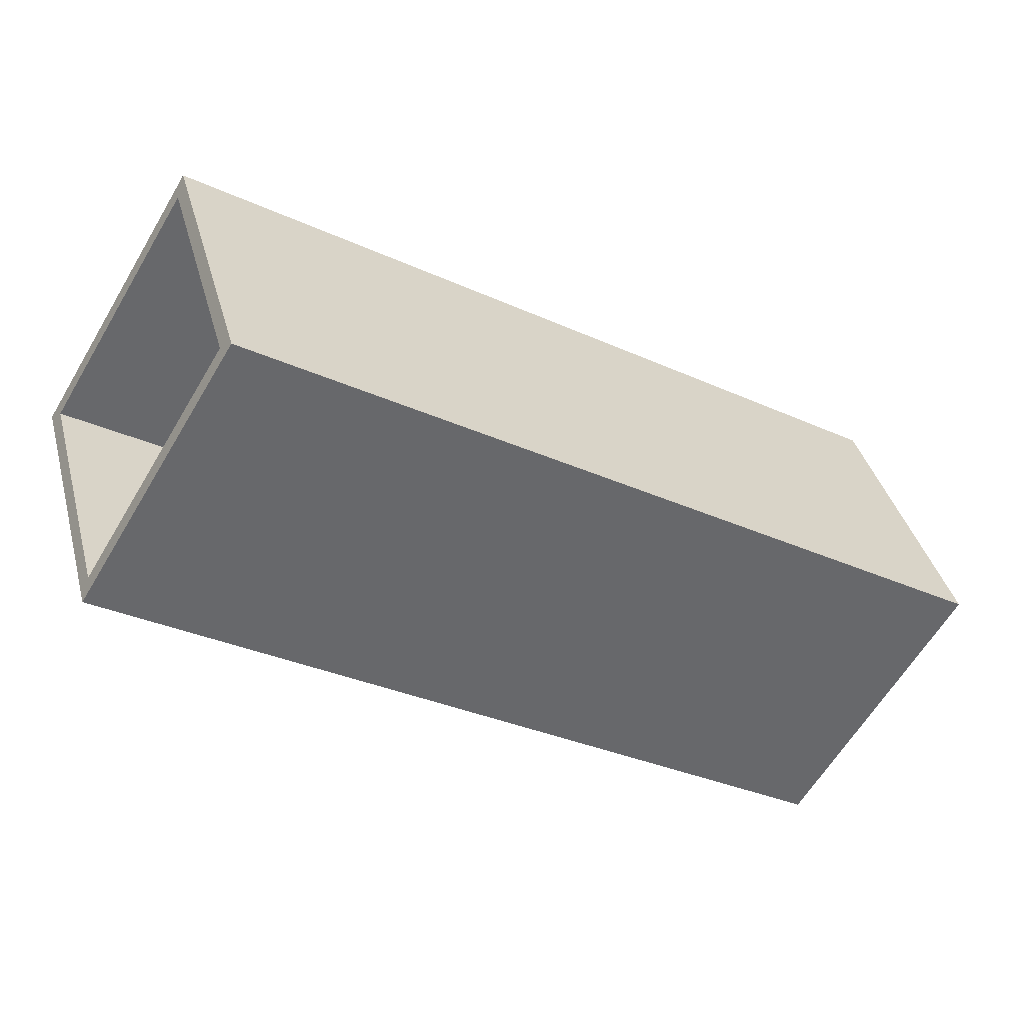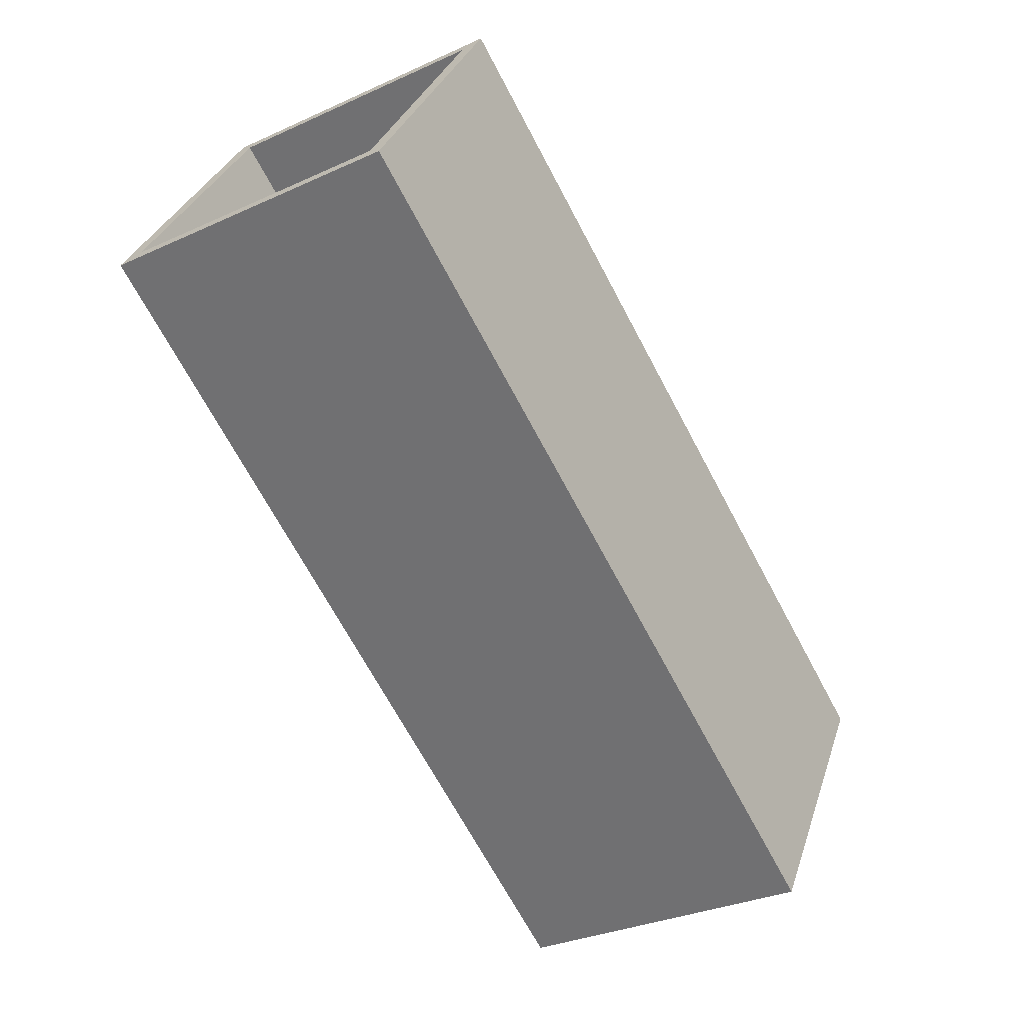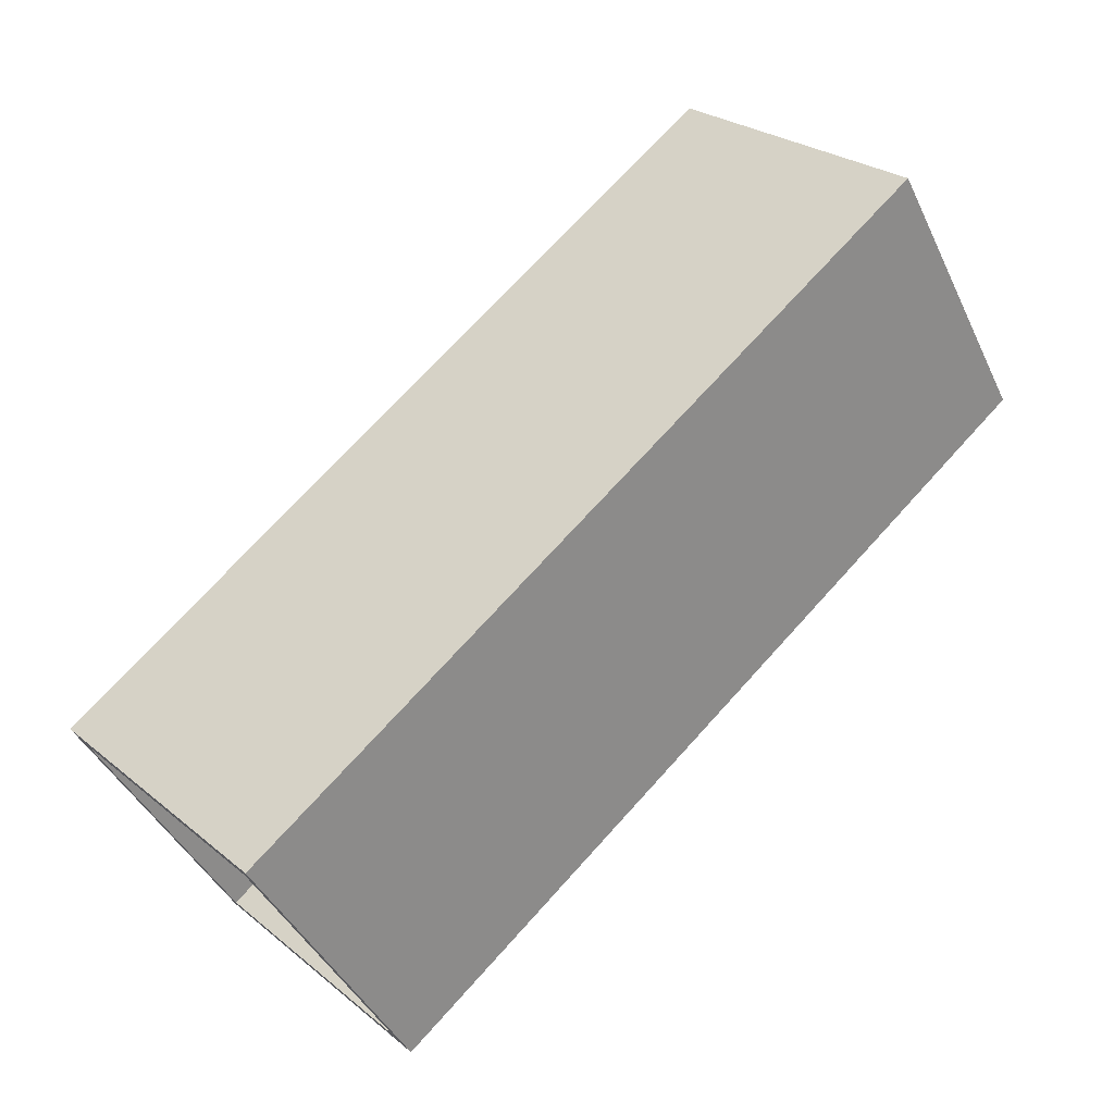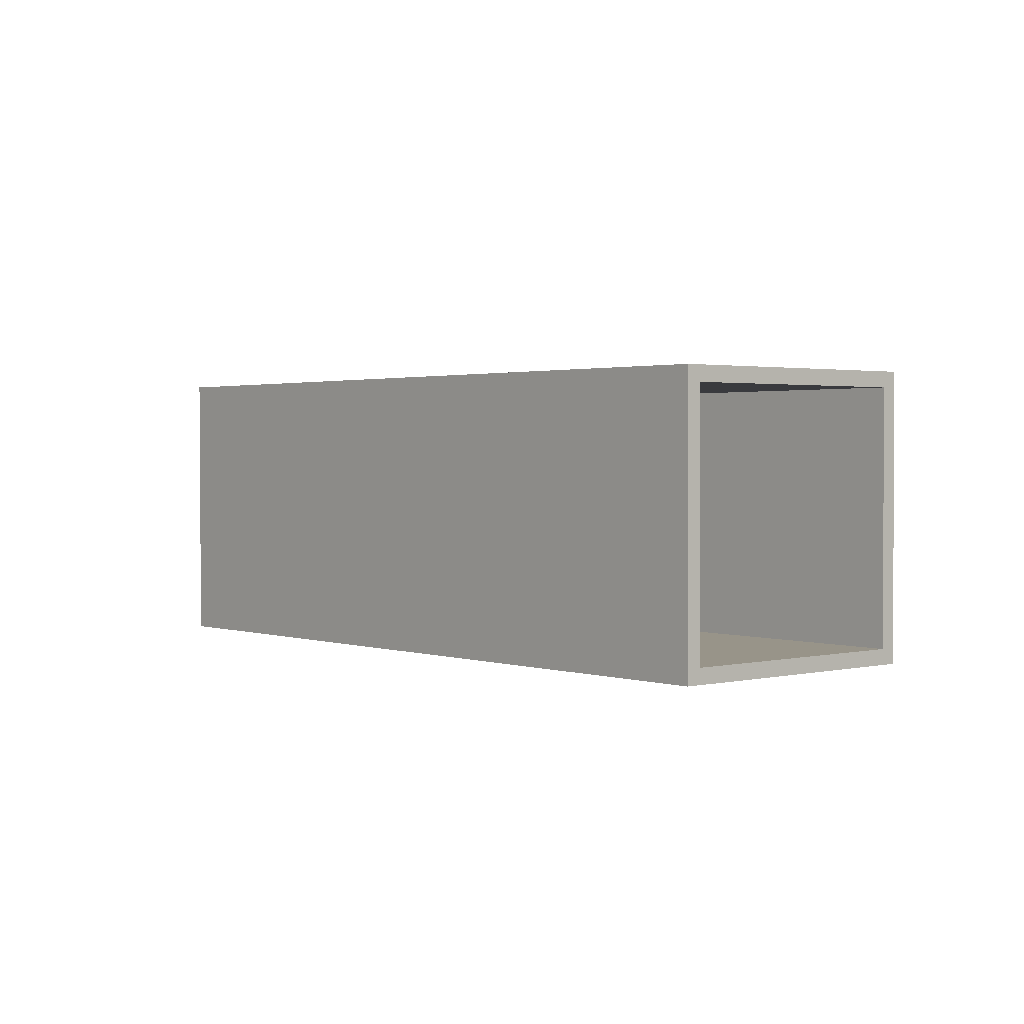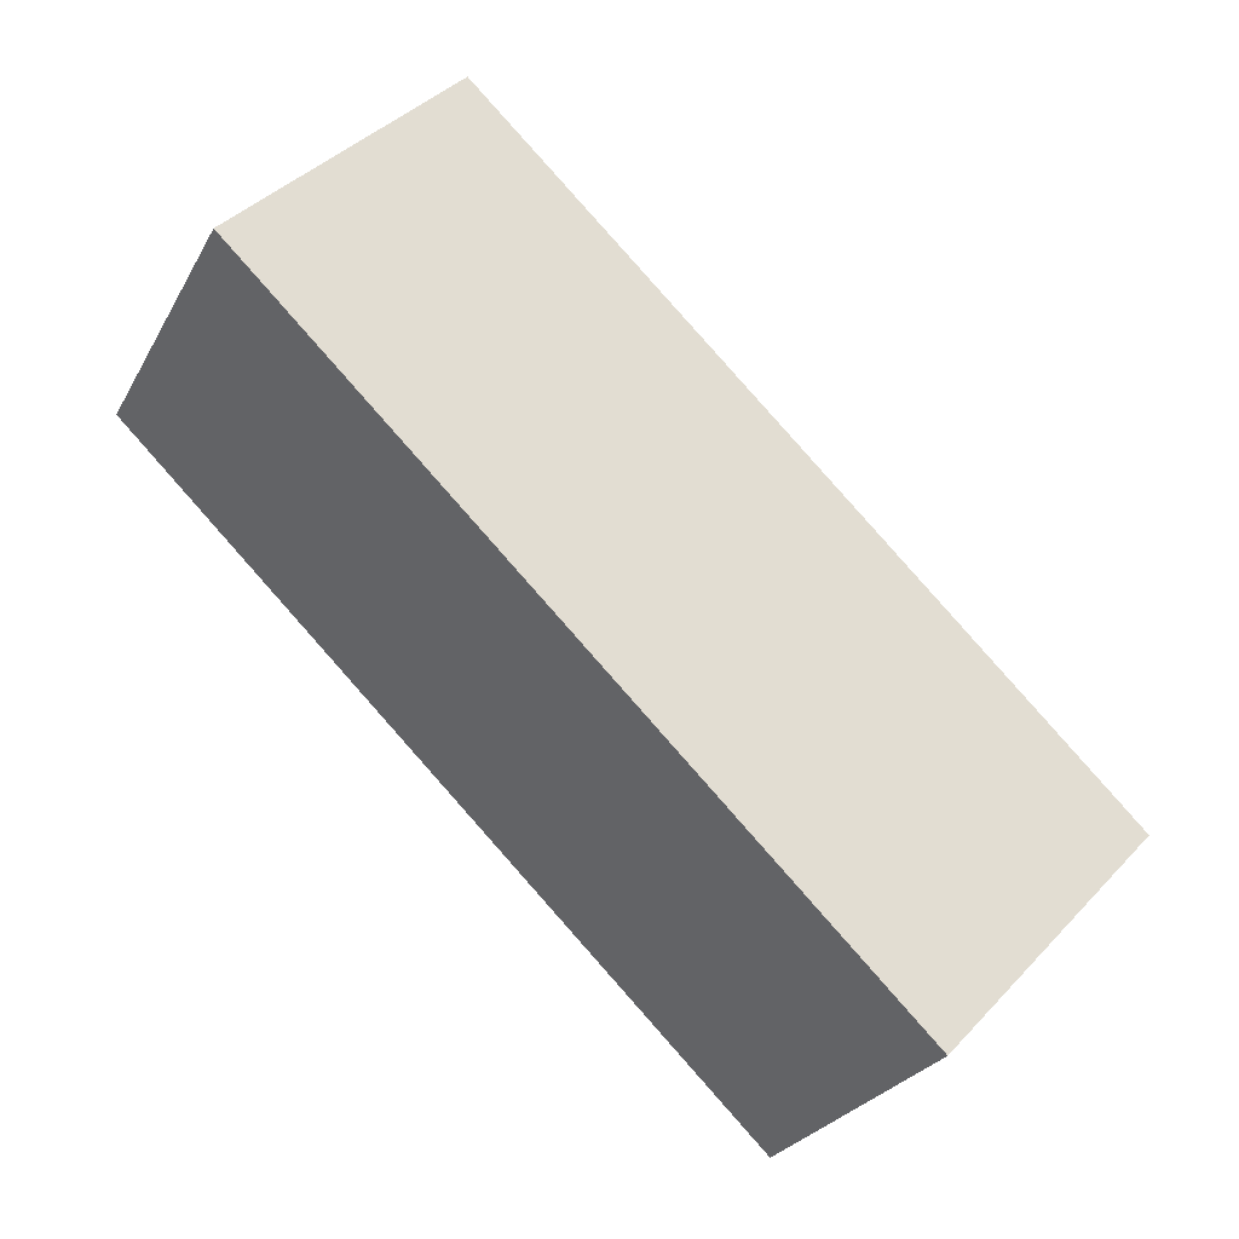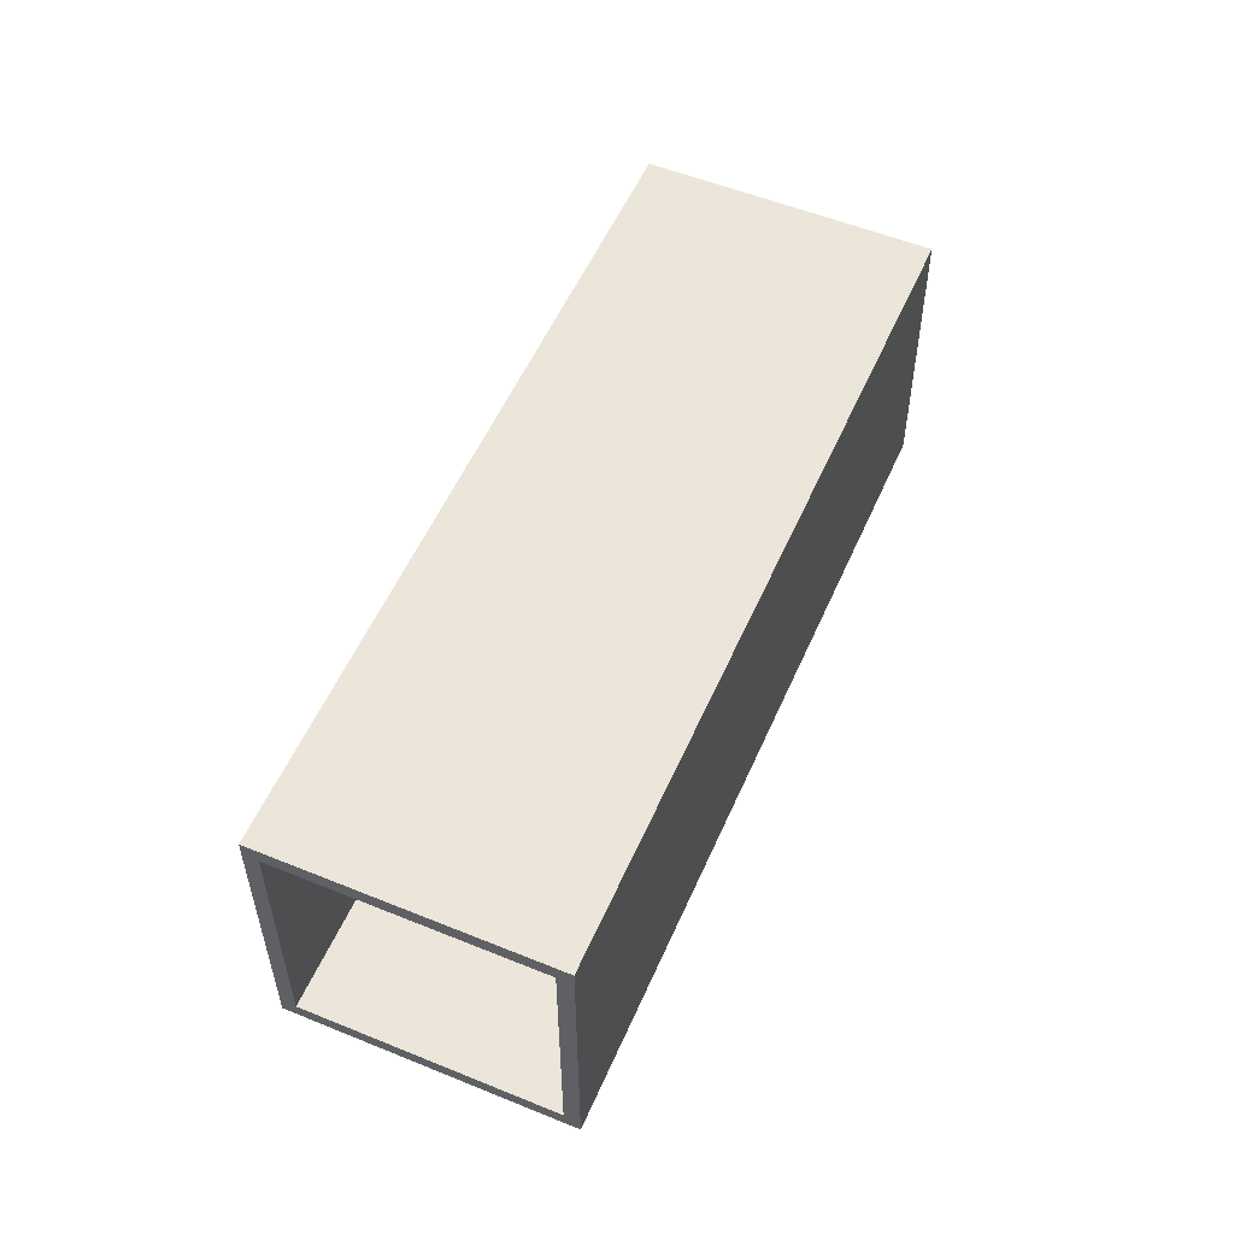
<metadata>
{"format":"obj","ext":"obj","renderer":"f3d","projection":"perspective","resolution":1024,"background":"white","views":[{"elev":37.9,"azim":-14.2,"up":"+Z"},{"elev":-31.1,"azim":-56.5,"up":"+Z"},{"elev":26.0,"azim":142.0,"up":"+Z"},{"elev":2.1,"azim":81.1,"up":"+Y"},{"elev":41.3,"azim":39.3,"up":"+Z"},{"elev":54.4,"azim":-35.0,"up":"+Y"}]}
</metadata>
<code>
o Cube.097_Cube.115
v 10.22 1.03 72.52
v 10.19 6.662 72.52
v 25.57 6.768 63.09
v 25.6 1.135 63.08
v 7.102 0.67 67.42
v 7.061 6.991 67.43
v 22.44 7.096 57.99
v 22.48 0.7752 57.99
v 7.244 6.648 67.72
v 22.62 6.753 58.29
v 25.79 0.7918 63.38
v 25.75 7.113 63.38
v 10.37 7.008 72.81
v 10.41 0.6866 72.81
v 7.279 1.015 67.71
v 22.66 1.12 58.28
f 1 2 3 4
f 5 6 7 8
f 2 9 10 3
f 11 12 13 14
f 5 8 11 14
f 7 6 13 12
f 1 15 5 14
f 2 1 14 13
f 9 2 13 6
f 15 9 6 5
f 10 16 8 7
f 16 4 11 8
f 3 10 7 12
f 4 3 12 11
f 15 1 4 16
f 15 16 10 9

</code>
